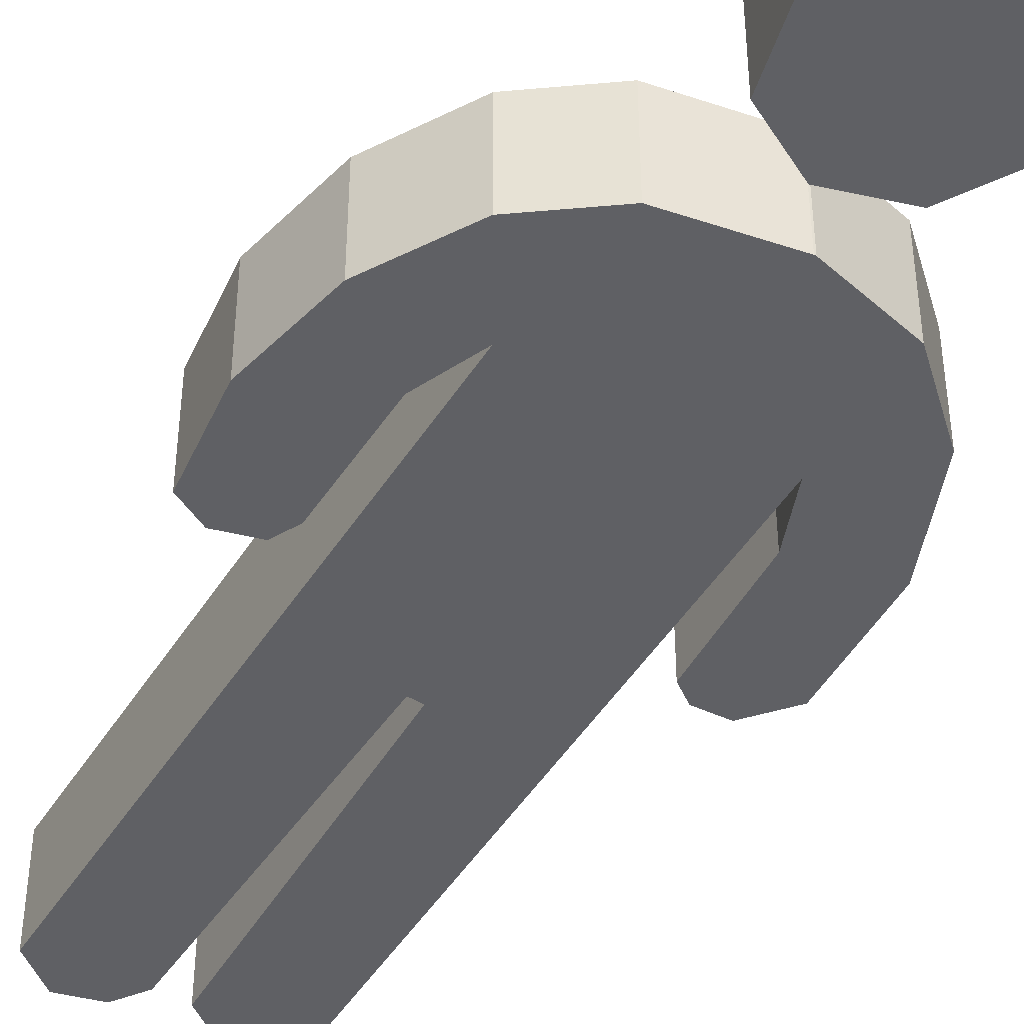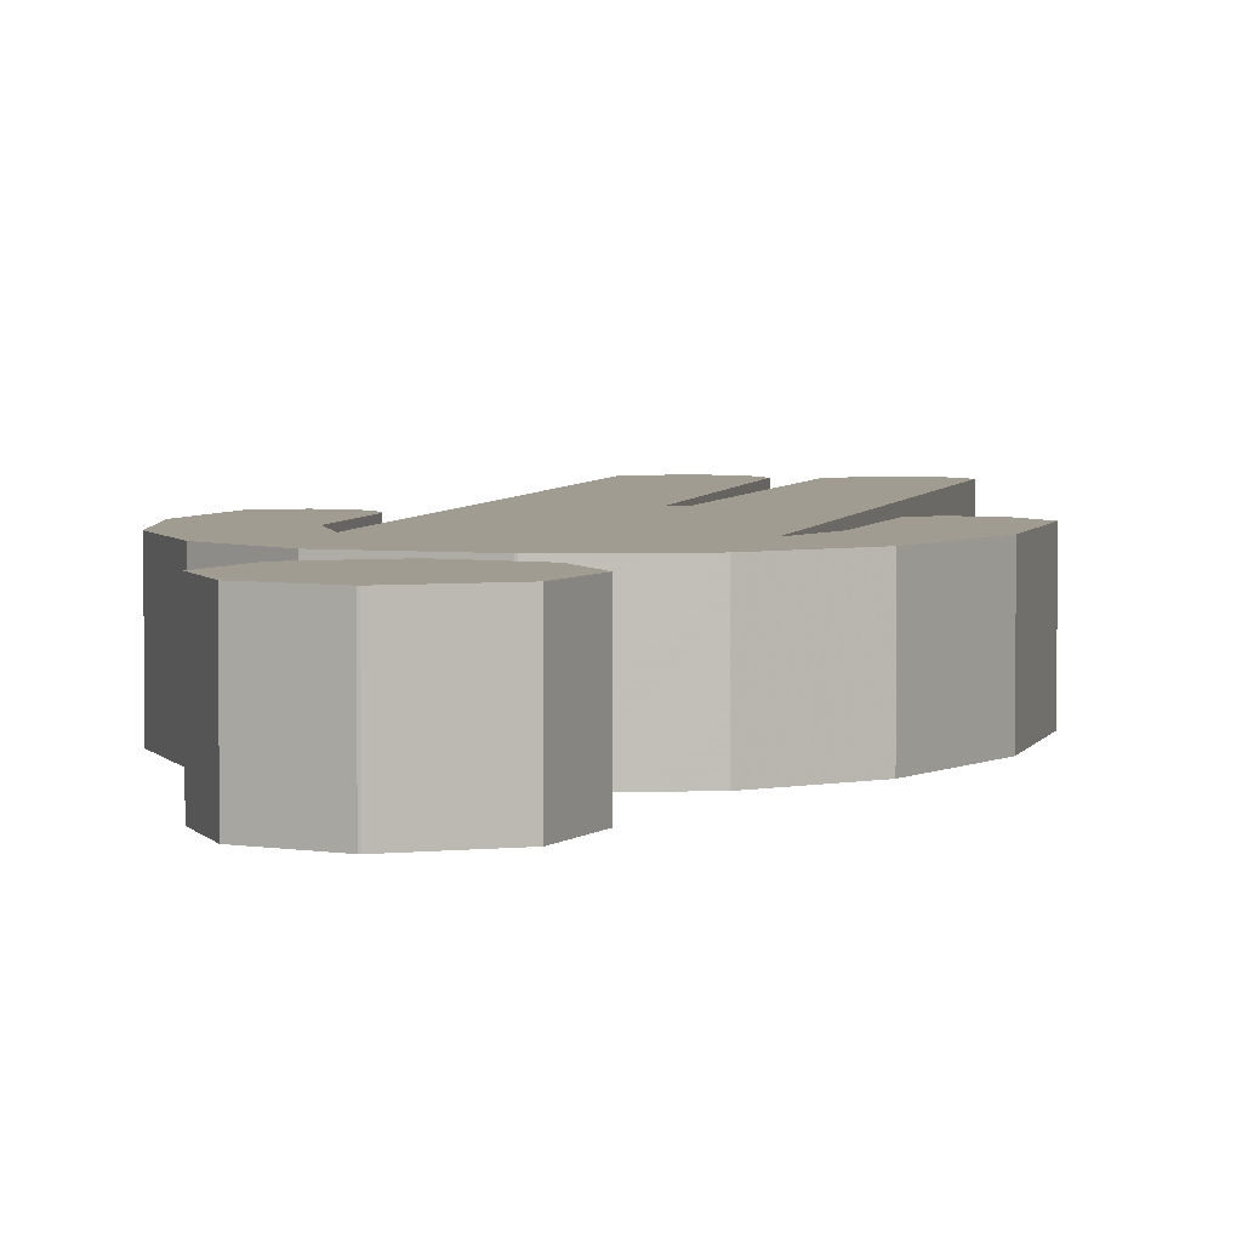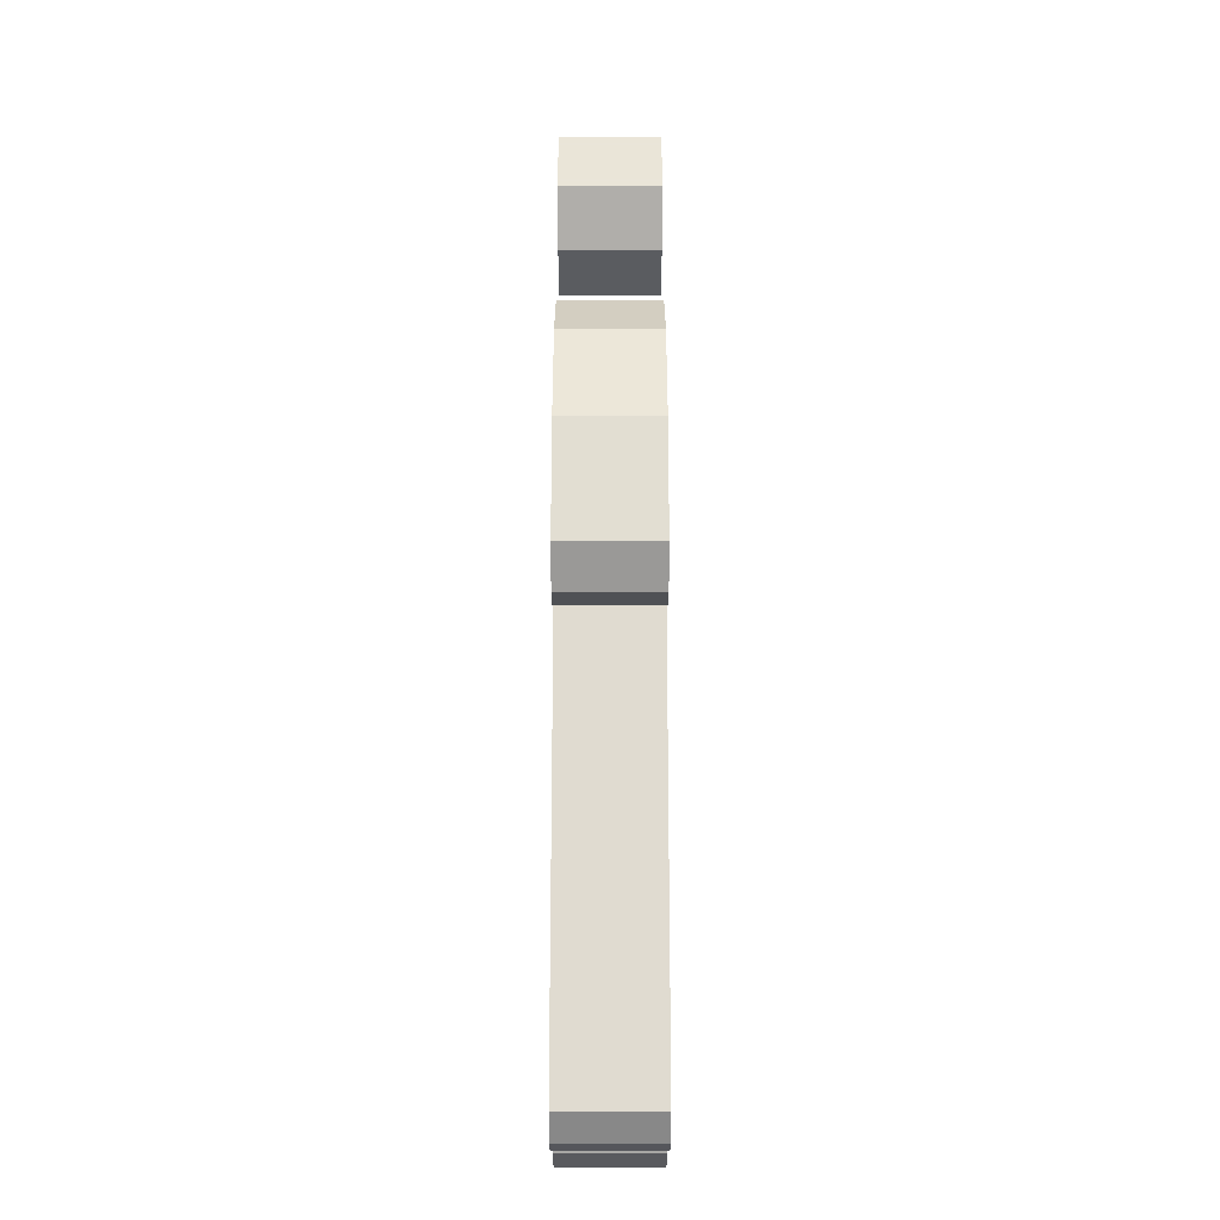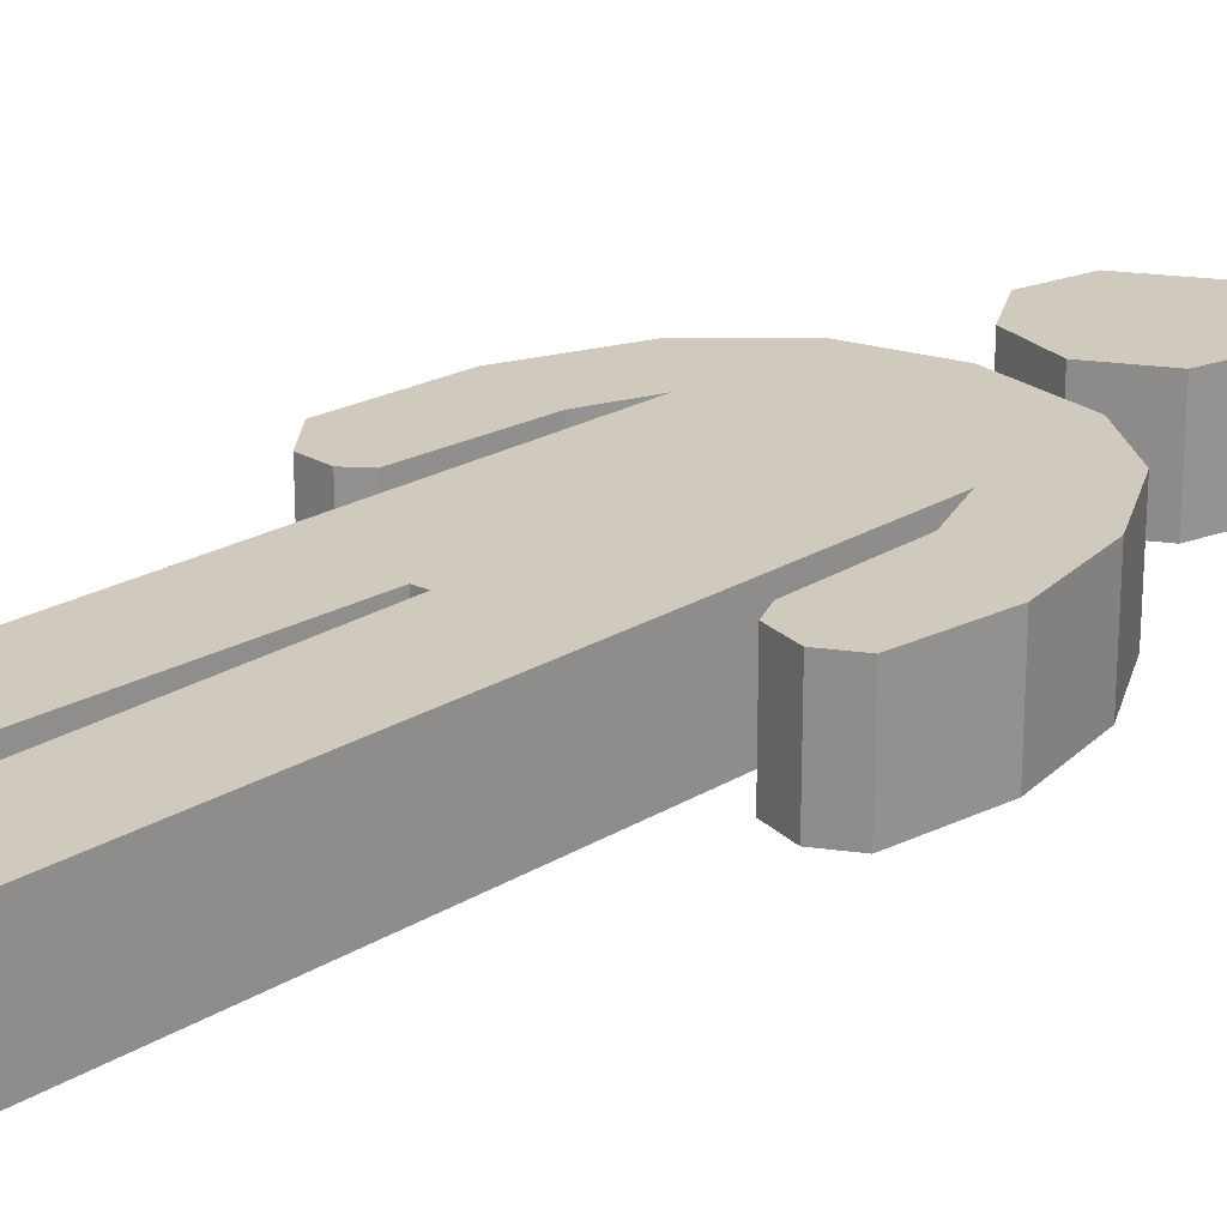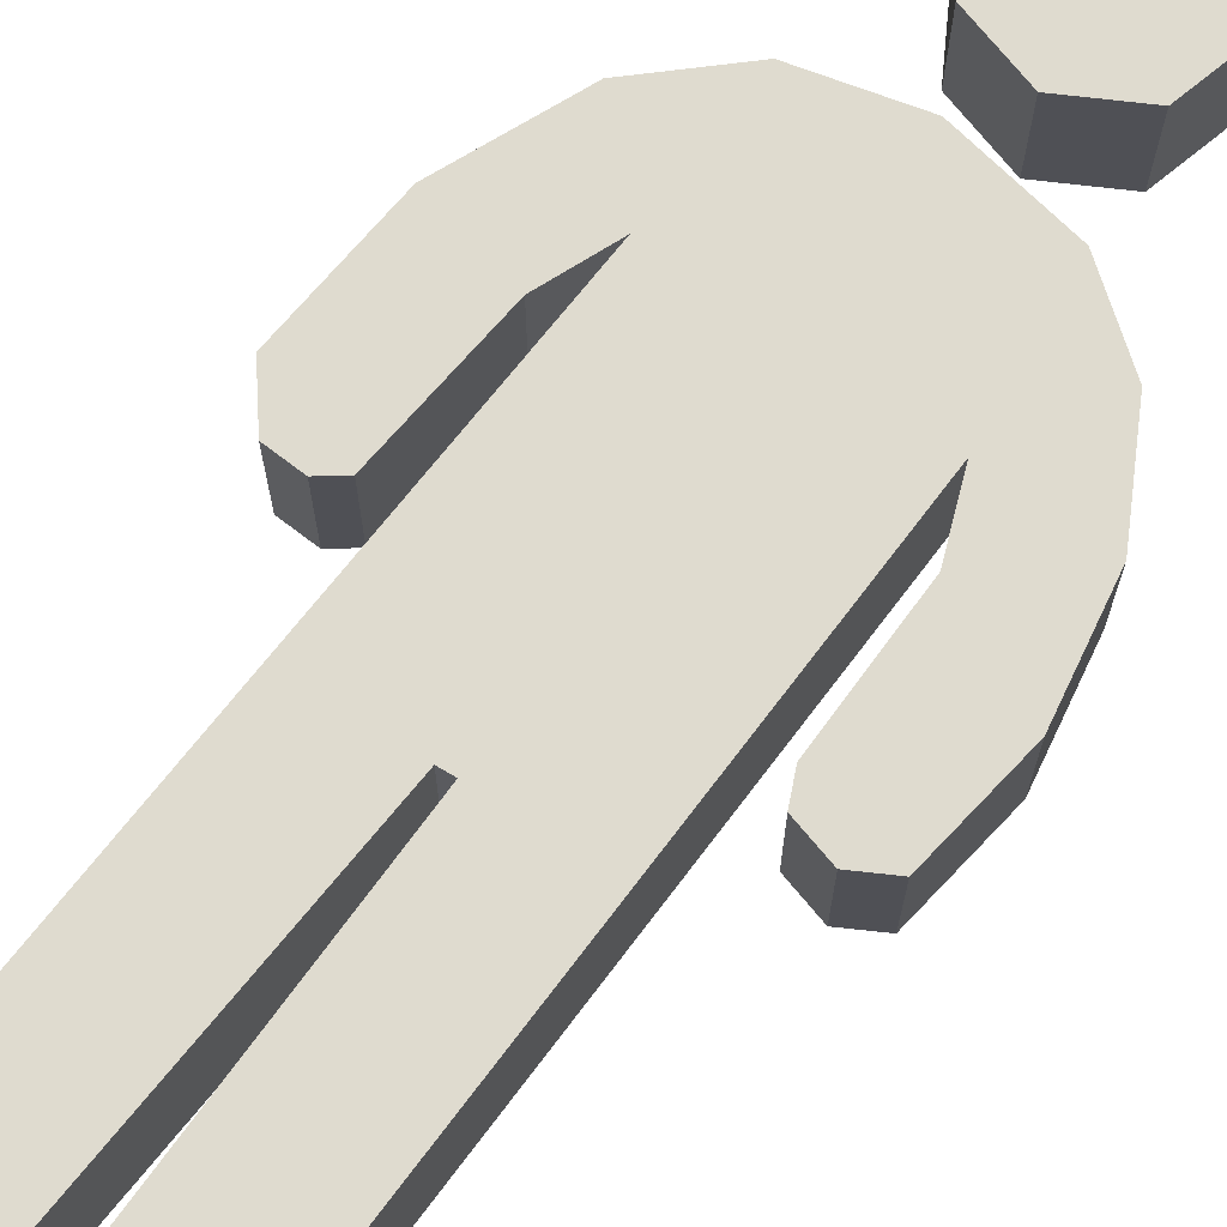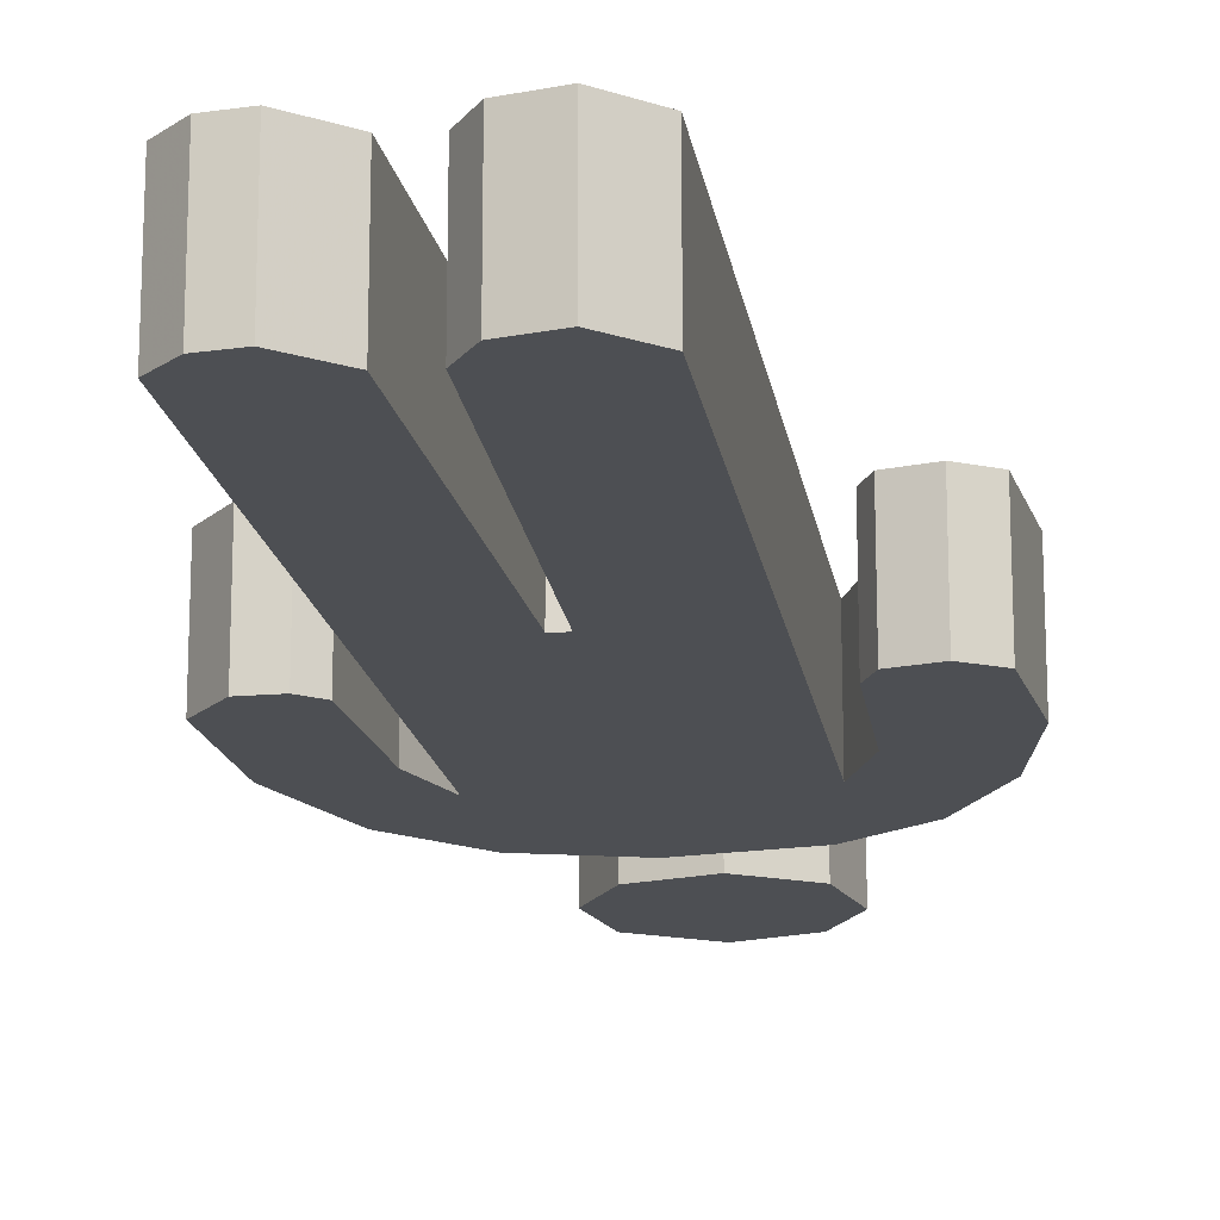
<metadata>
{"format":"obj","ext":"obj","renderer":"f3d","projection":"perspective","resolution":1024,"background":"white","views":[{"elev":-43.9,"azim":151.0,"up":"+Z"},{"elev":4.3,"azim":-167.6,"up":"+Z"},{"elev":-19.8,"azim":-90.0,"up":"+Y"},{"elev":23.0,"azim":44.8,"up":"+Z"},{"elev":70.4,"azim":37.7,"up":"+Z"},{"elev":-17.8,"azim":9.4,"up":"+Z"}]}
</metadata>
<code>
o Object.1
v -3.302 133.2 7.95
v -32.51 103.2 7.95
v -3.048 133.2 7.95
v -3.048 133.2 -7.95
v -3.302 133.2 -7.95
v -16.76 129.1 7.95
v -16.76 129.1 -7.95
v -26.42 119.4 7.95
v -26.42 119.4 -7.95
v -32.51 103.2 -7.95
v -33.27 84.39 7.95
v -16.51 110 7.95
v 12.45 131.1 7.95
v -17.02 11.24 7.95
v -16.51 110 -7.95
v -17.02 11.24 -7.95
v -13.21 7.685 7.95
v -2.794 12.26 7.95
v -8.636 7.177 7.95
v -8.636 7.177 -7.95
v -2.794 12.26 -7.95
v -1.524 66.61 7.95
v -1.524 66.61 -7.95
v 0.508 66.87 7.95
v 15.49 111.1 7.95
v 22.61 124 7.95
v 22.61 124 -7.95
v 12.45 131.1 -7.95
v 15.49 111.1 -7.95
v 0.508 66.87 -7.95
v 16.76 12.26 -7.95
v 2.032 12.77 -7.95
v 5.08 8.447 -7.95
v 11.18 7.177 -7.95
v 16.76 12.26 7.95
v 11.18 7.177 7.95
v 5.08 8.447 7.95
v 2.032 12.77 7.95
v 19.3 102.2 7.95
v 29.97 111.6 7.95
v 19.81 83.38 7.95
v 19.3 102.2 -7.95
v 19.81 83.38 -7.95
v 21.59 79.82 7.95
v 33.27 96.33 7.95
v 31.75 81.35 7.95
v 31.75 81.35 -7.95
v 33.27 96.33 -7.95
v 29.97 111.6 -7.95
v 21.59 79.82 -7.95
v 27.18 78.55 -7.95
v 27.18 78.55 7.95
v -13.21 7.685 -7.95
v -33.27 84.39 -7.95
v -19.81 100.9 -7.95
v -20.83 81.09 -7.95
v -28.45 78.81 -7.95
v -23.62 78.81 -7.95
v -20.83 81.09 7.95
v -23.62 78.81 7.95
v -28.45 78.81 7.95
v -19.81 100.9 7.95
f 1 2 3
f 3 4 1
f 4 5 1
f 1 5 6
f 5 7 6
f 6 7 8
f 2 6 8
f 8 9 2
f 9 10 2
f 2 10 11
f 11 12 2
f 13 2 12
f 14 13 12
f 12 15 14
f 15 16 14
f 14 16 17
f 18 14 17
f 18 17 19
f 19 20 18
f 20 21 18
f 18 21 22
f 21 23 22
f 22 23 24
f 22 24 25
f 13 22 25
f 13 25 26
f 26 27 13
f 27 28 13
f 13 28 3
f 27 29 28
f 29 23 28
f 23 16 28
f 29 30 23
f 29 31 30
f 32 30 31
f 33 32 31
f 34 33 31
f 34 31 35
f 36 34 35
f 35 37 36
f 37 33 36
f 35 38 37
f 38 32 37
f 35 24 38
f 24 30 38
f 35 31 25
f 33 34 36
f 32 33 37
f 30 32 38
f 31 29 25
f 25 29 39
f 40 25 39
f 41 40 39
f 39 42 41
f 42 43 41
f 41 43 44
f 44 45 41
f 44 46 45
f 46 47 45
f 47 48 45
f 45 48 40
f 48 49 40
f 40 49 26
f 49 48 43
f 43 48 50
f 48 47 50
f 51 50 47
f 50 51 52
f 44 50 52
f 52 51 46
f 51 47 46
f 46 44 52
f 43 50 44
f 42 49 43
f 42 29 49
f 41 45 40
f 29 42 39
f 27 49 29
f 49 27 26
f 25 40 26
f 24 35 25
f 23 30 24
f 23 21 16
f 53 16 21
f 20 53 21
f 53 20 19
f 17 53 19
f 14 18 22
f 16 53 17
f 15 28 16
f 15 10 28
f 4 28 10
f 10 15 54
f 55 54 15
f 55 56 54
f 57 54 56
f 58 57 56
f 58 56 59
f 60 58 59
f 59 61 60
f 61 57 60
f 59 11 61
f 11 54 61
f 11 59 62
f 59 56 62
f 57 58 60
f 54 57 61
f 56 55 62
f 62 55 12
f 55 15 12
f 13 14 22
f 12 11 62
f 10 54 11
f 9 7 10
f 7 9 8
f 5 10 7
f 4 10 5
f 28 4 3
f 2 13 3
f 6 2 1
o Object.2
v -8.382 142.1 7.95
v -11.43 160.1 7.95
v -13.46 150.2 7.95
v -13.46 150.2 -7.95
v -8.382 142.1 -7.95
v 1.524 139.5 7.95
v 1.524 139.5 -7.95
v 10.41 144.8 7.95
v -1.778 165.9 7.95
v -1.778 165.9 -7.95
v -11.43 160.1 -7.95
v 10.41 144.8 -7.95
v -1.524 165.9 -7.95
v 7.874 163.1 -7.95
v 12.7 155 -7.95
v 12.7 155 7.95
v 7.874 163.1 7.95
v -1.524 165.9 7.95
f 63 64 65
f 65 66 63
f 66 67 63
f 63 67 68
f 67 69 68
f 68 69 70
f 70 71 68
f 68 71 64
f 71 72 64
f 72 73 64
f 73 72 69
f 69 72 74
f 75 74 72
f 75 76 74
f 74 76 77
f 74 77 78
f 70 74 78
f 78 79 70
f 70 79 80
f 79 76 80
f 78 77 79
f 77 76 79
f 76 75 80
f 80 75 71
f 75 72 71
f 71 70 80
f 69 74 70
f 67 73 69
f 66 73 67
f 73 66 65
f 64 73 65
f 68 64 63

</code>
